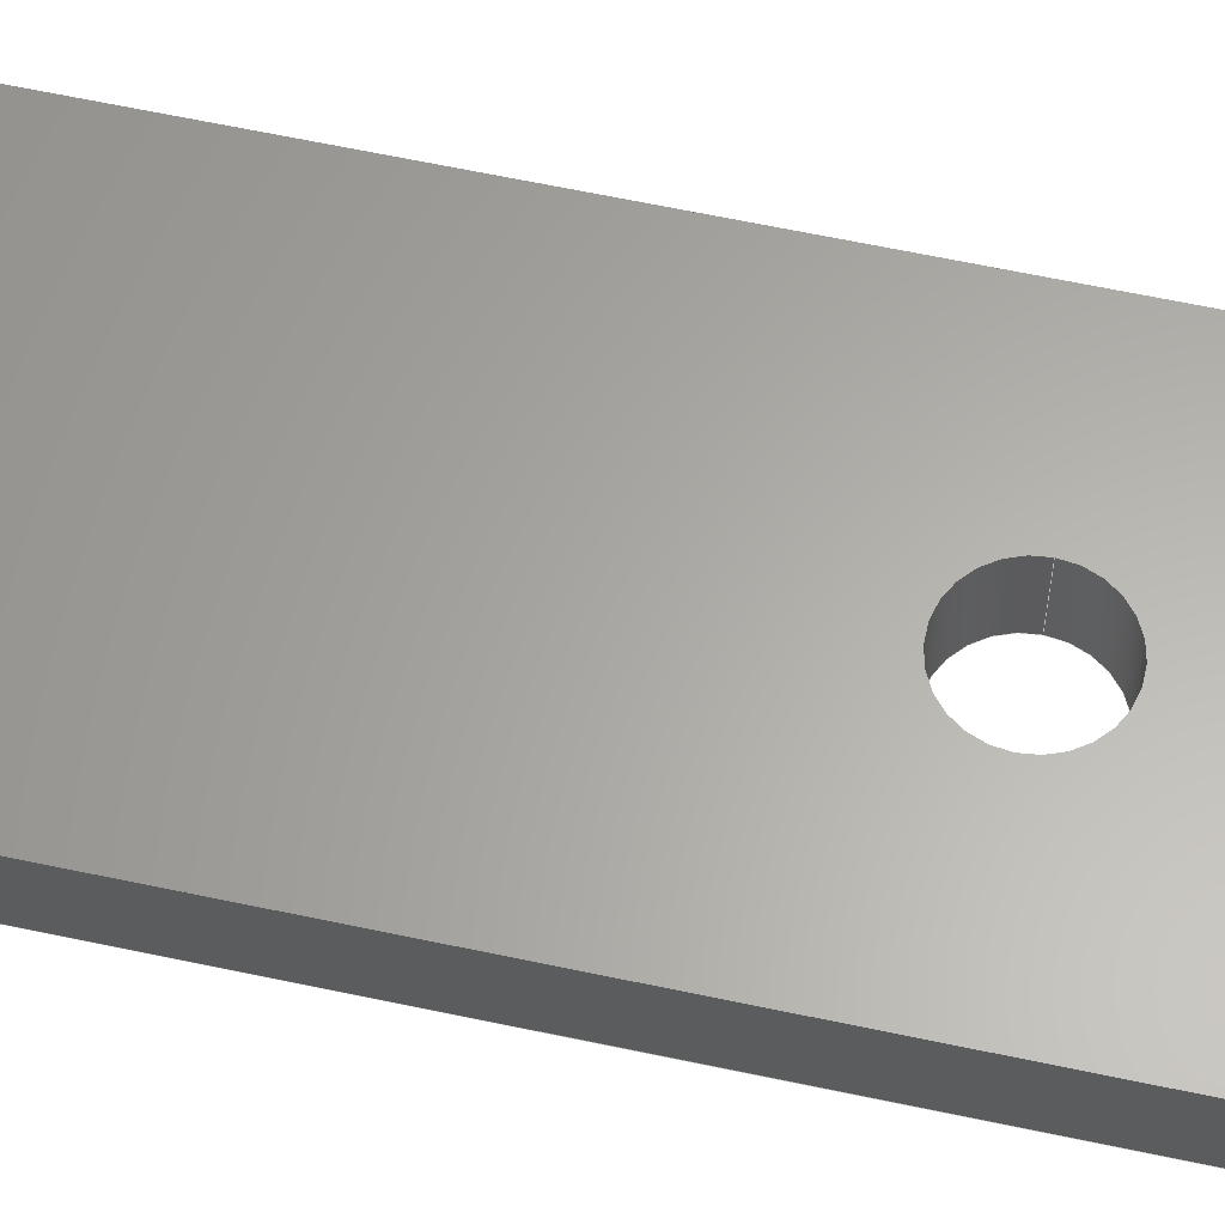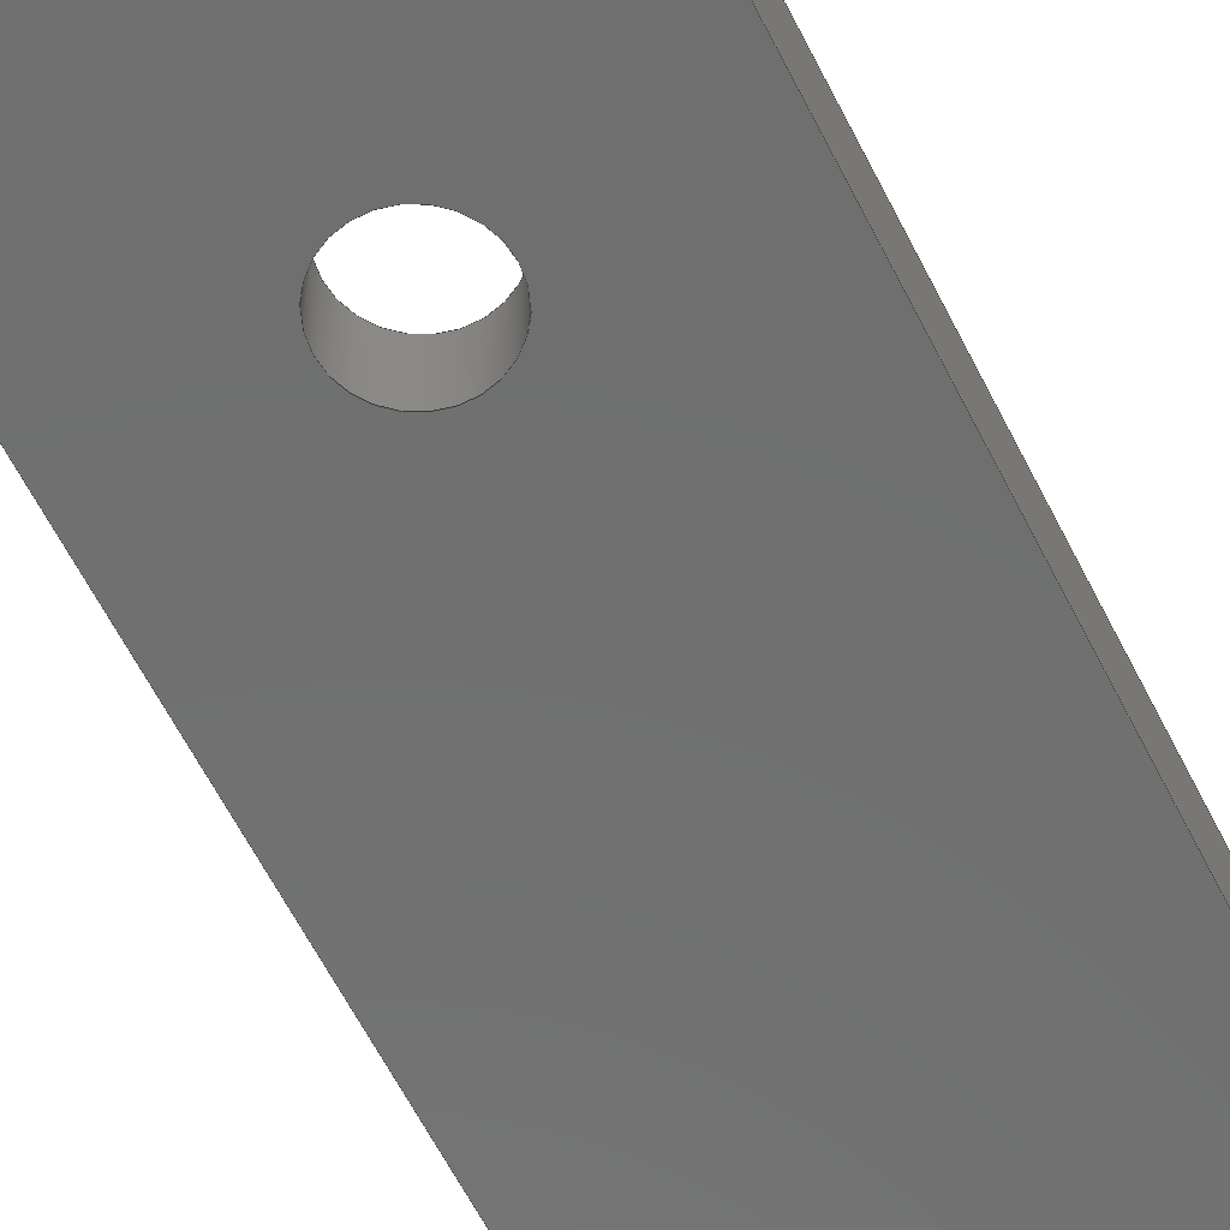
<metadata>
{"format":"step","ext":"step","renderer":"f3d","projection":"perspective","resolution":1024,"background":"white","views":[{"elev":62.8,"azim":-77.8,"up":"+Z"},{"elev":-61.2,"azim":26.6,"up":"+Z"}]}
</metadata>
<code>
ISO-10303-21;
DATA;
#1=SHAPE_REPRESENTATION_RELATIONSHIP('','',#242,#2);
#2=ADVANCED_BREP_SHAPE_REPRESENTATION('',(#240),#410);
#3=CIRCLE('',#248,0.0026);
#4=CIRCLE('',#249,0.0026);
#5=CIRCLE('',#251,0.0026);
#6=CIRCLE('',#252,0.0026);
#7=CIRCLE('',#254,0.001575);
#8=CIRCLE('',#255,0.001575);
#9=CIRCLE('',#258,0.005);
#10=CIRCLE('',#259,0.005);
#11=CIRCLE('',#260,0.005);
#12=CIRCLE('',#261,0.005);
#13=CIRCLE('',#263,0.005);
#14=CIRCLE('',#264,0.005);
#15=CIRCLE('',#265,0.005);
#16=CIRCLE('',#266,0.005);
#17=CYLINDRICAL_SURFACE('',#247,0.0026);
#18=CYLINDRICAL_SURFACE('',#250,0.0026);
#19=CYLINDRICAL_SURFACE('',#253,0.001575);
#20=CYLINDRICAL_SURFACE('',#267,0.005);
#21=CYLINDRICAL_SURFACE('',#268,0.005);
#22=CYLINDRICAL_SURFACE('',#269,0.005);
#23=CYLINDRICAL_SURFACE('',#270,0.005);
#24=ORIENTED_EDGE('',*,*,#84,.F.);
#25=ORIENTED_EDGE('',*,*,#85,.T.);
#26=ORIENTED_EDGE('',*,*,#86,.T.);
#27=ORIENTED_EDGE('',*,*,#87,.T.);
#28=ORIENTED_EDGE('',*,*,#88,.F.);
#29=ORIENTED_EDGE('',*,*,#89,.T.);
#30=ORIENTED_EDGE('',*,*,#90,.T.);
#31=ORIENTED_EDGE('',*,*,#91,.T.);
#32=ORIENTED_EDGE('',*,*,#92,.F.);
#33=ORIENTED_EDGE('',*,*,#93,.T.);
#34=ORIENTED_EDGE('',*,*,#94,.T.);
#35=ORIENTED_EDGE('',*,*,#95,.T.);
#36=ORIENTED_EDGE('',*,*,#96,.T.);
#37=ORIENTED_EDGE('',*,*,#97,.F.);
#38=ORIENTED_EDGE('',*,*,#98,.T.);
#39=ORIENTED_EDGE('',*,*,#99,.F.);
#40=ORIENTED_EDGE('',*,*,#100,.T.);
#41=ORIENTED_EDGE('',*,*,#101,.F.);
#42=ORIENTED_EDGE('',*,*,#102,.F.);
#43=ORIENTED_EDGE('',*,*,#103,.T.);
#44=ORIENTED_EDGE('',*,*,#104,.T.);
#45=ORIENTED_EDGE('',*,*,#105,.T.);
#46=ORIENTED_EDGE('',*,*,#100,.F.);
#47=ORIENTED_EDGE('',*,*,#98,.F.);
#48=ORIENTED_EDGE('',*,*,#96,.F.);
#49=ORIENTED_EDGE('',*,*,#86,.F.);
#50=ORIENTED_EDGE('',*,*,#106,.T.);
#51=ORIENTED_EDGE('',*,*,#88,.T.);
#52=ORIENTED_EDGE('',*,*,#107,.T.);
#53=ORIENTED_EDGE('',*,*,#92,.T.);
#54=ORIENTED_EDGE('',*,*,#108,.T.);
#55=ORIENTED_EDGE('',*,*,#104,.F.);
#56=ORIENTED_EDGE('',*,*,#109,.T.);
#57=ORIENTED_EDGE('',*,*,#101,.T.);
#58=ORIENTED_EDGE('',*,*,#99,.T.);
#59=ORIENTED_EDGE('',*,*,#97,.T.);
#60=ORIENTED_EDGE('',*,*,#90,.F.);
#61=ORIENTED_EDGE('',*,*,#110,.T.);
#62=ORIENTED_EDGE('',*,*,#84,.T.);
#63=ORIENTED_EDGE('',*,*,#111,.T.);
#64=ORIENTED_EDGE('',*,*,#102,.T.);
#65=ORIENTED_EDGE('',*,*,#112,.T.);
#66=ORIENTED_EDGE('',*,*,#94,.F.);
#67=ORIENTED_EDGE('',*,*,#113,.T.);
#68=ORIENTED_EDGE('',*,*,#106,.F.);
#69=ORIENTED_EDGE('',*,*,#85,.F.);
#70=ORIENTED_EDGE('',*,*,#110,.F.);
#71=ORIENTED_EDGE('',*,*,#89,.F.);
#72=ORIENTED_EDGE('',*,*,#109,.F.);
#73=ORIENTED_EDGE('',*,*,#103,.F.);
#74=ORIENTED_EDGE('',*,*,#111,.F.);
#75=ORIENTED_EDGE('',*,*,#87,.F.);
#76=ORIENTED_EDGE('',*,*,#107,.F.);
#77=ORIENTED_EDGE('',*,*,#91,.F.);
#78=ORIENTED_EDGE('',*,*,#113,.F.);
#79=ORIENTED_EDGE('',*,*,#93,.F.);
#80=ORIENTED_EDGE('',*,*,#108,.F.);
#81=ORIENTED_EDGE('',*,*,#95,.F.);
#82=ORIENTED_EDGE('',*,*,#112,.F.);
#83=ORIENTED_EDGE('',*,*,#105,.F.);
#84=EDGE_CURVE('',#114,#115,#136,.T.);
#85=EDGE_CURVE('',#114,#116,#137,.F.);
#86=EDGE_CURVE('',#116,#117,#138,.T.);
#87=EDGE_CURVE('',#117,#115,#139,.T.);
#88=EDGE_CURVE('',#118,#119,#140,.T.);
#89=EDGE_CURVE('',#118,#120,#141,.T.);
#90=EDGE_CURVE('',#120,#121,#142,.T.);
#91=EDGE_CURVE('',#121,#119,#143,.F.);
#92=EDGE_CURVE('',#122,#123,#144,.T.);
#93=EDGE_CURVE('',#122,#124,#145,.T.);
#94=EDGE_CURVE('',#124,#125,#146,.T.);
#95=EDGE_CURVE('',#125,#123,#147,.F.);
#96=EDGE_CURVE('',#126,#126,#3,.T.);
#97=EDGE_CURVE('',#127,#127,#4,.T.);
#98=EDGE_CURVE('',#128,#128,#5,.T.);
#99=EDGE_CURVE('',#129,#129,#6,.T.);
#100=EDGE_CURVE('',#130,#130,#7,.T.);
#101=EDGE_CURVE('',#131,#131,#8,.T.);
#102=EDGE_CURVE('',#132,#133,#148,.T.);
#103=EDGE_CURVE('',#132,#134,#149,.F.);
#104=EDGE_CURVE('',#134,#135,#150,.T.);
#105=EDGE_CURVE('',#135,#133,#151,.T.);
#106=EDGE_CURVE('',#116,#118,#9,.T.);
#107=EDGE_CURVE('',#119,#122,#10,.T.);
#108=EDGE_CURVE('',#123,#135,#11,.T.);
#109=EDGE_CURVE('',#134,#117,#12,.T.);
#110=EDGE_CURVE('',#120,#114,#13,.F.);
#111=EDGE_CURVE('',#115,#132,#14,.F.);
#112=EDGE_CURVE('',#133,#125,#15,.F.);
#113=EDGE_CURVE('',#124,#121,#16,.F.);
#114=VERTEX_POINT('',#346);
#115=VERTEX_POINT('',#347);
#116=VERTEX_POINT('',#349);
#117=VERTEX_POINT('',#351);
#118=VERTEX_POINT('',#355);
#119=VERTEX_POINT('',#356);
#120=VERTEX_POINT('',#358);
#121=VERTEX_POINT('',#360);
#122=VERTEX_POINT('',#364);
#123=VERTEX_POINT('',#365);
#124=VERTEX_POINT('',#367);
#125=VERTEX_POINT('',#369);
#126=VERTEX_POINT('',#373);
#127=VERTEX_POINT('',#375);
#128=VERTEX_POINT('',#378);
#129=VERTEX_POINT('',#380);
#130=VERTEX_POINT('',#383);
#131=VERTEX_POINT('',#385);
#132=VERTEX_POINT('',#388);
#133=VERTEX_POINT('',#389);
#134=VERTEX_POINT('',#391);
#135=VERTEX_POINT('',#393);
#136=LINE('',#345,#152);
#137=LINE('',#348,#153);
#138=LINE('',#350,#154);
#139=LINE('',#352,#155);
#140=LINE('',#354,#156);
#141=LINE('',#357,#157);
#142=LINE('',#359,#158);
#143=LINE('',#361,#159);
#144=LINE('',#363,#160);
#145=LINE('',#366,#161);
#146=LINE('',#368,#162);
#147=LINE('',#370,#163);
#148=LINE('',#387,#164);
#149=LINE('',#390,#165);
#150=LINE('',#392,#166);
#151=LINE('',#394,#167);
#152=VECTOR('',#275,1);
#153=VECTOR('',#276,1);
#154=VECTOR('',#277,1);
#155=VECTOR('',#278,1);
#156=VECTOR('',#281,1);
#157=VECTOR('',#282,1);
#158=VECTOR('',#283,1);
#159=VECTOR('',#284,1);
#160=VECTOR('',#287,1);
#161=VECTOR('',#288,1);
#162=VECTOR('',#289,1);
#163=VECTOR('',#290,1);
#164=VECTOR('',#311,1);
#165=VECTOR('',#312,1);
#166=VECTOR('',#313,1);
#167=VECTOR('',#314,1);
#168=EDGE_LOOP('',(#24,#25,#26,#27));
#169=EDGE_LOOP('',(#28,#29,#30,#31));
#170=EDGE_LOOP('',(#32,#33,#34,#35));
#171=EDGE_LOOP('',(#36));
#172=EDGE_LOOP('',(#37));
#173=EDGE_LOOP('',(#38));
#174=EDGE_LOOP('',(#39));
#175=EDGE_LOOP('',(#40));
#176=EDGE_LOOP('',(#41));
#177=EDGE_LOOP('',(#42,#43,#44,#45));
#178=EDGE_LOOP('',(#46));
#179=EDGE_LOOP('',(#47));
#180=EDGE_LOOP('',(#48));
#181=EDGE_LOOP('',(#49,#50,#51,#52,#53,#54,#55,#56));
#182=EDGE_LOOP('',(#57));
#183=EDGE_LOOP('',(#58));
#184=EDGE_LOOP('',(#59));
#185=EDGE_LOOP('',(#60,#61,#62,#63,#64,#65,#66,#67));
#186=EDGE_LOOP('',(#68,#69,#70,#71));
#187=EDGE_LOOP('',(#72,#73,#74,#75));
#188=EDGE_LOOP('',(#76,#77,#78,#79));
#189=EDGE_LOOP('',(#80,#81,#82,#83));
#190=FACE_BOUND('',#168,.T.);
#191=FACE_BOUND('',#169,.T.);
#192=FACE_BOUND('',#170,.T.);
#193=FACE_BOUND('',#171,.T.);
#194=FACE_BOUND('',#172,.T.);
#195=FACE_BOUND('',#173,.T.);
#196=FACE_BOUND('',#174,.T.);
#197=FACE_BOUND('',#175,.T.);
#198=FACE_BOUND('',#176,.T.);
#199=FACE_BOUND('',#177,.T.);
#200=FACE_BOUND('',#178,.T.);
#201=FACE_BOUND('',#179,.T.);
#202=FACE_BOUND('',#180,.T.);
#203=FACE_BOUND('',#181,.T.);
#204=FACE_BOUND('',#182,.T.);
#205=FACE_BOUND('',#183,.T.);
#206=FACE_BOUND('',#184,.T.);
#207=FACE_BOUND('',#185,.T.);
#208=FACE_BOUND('',#186,.T.);
#209=FACE_BOUND('',#187,.T.);
#210=FACE_BOUND('',#188,.T.);
#211=FACE_BOUND('',#189,.T.);
#212=PLANE('',#244);
#213=PLANE('',#245);
#214=PLANE('',#246);
#215=PLANE('',#256);
#216=PLANE('',#257);
#217=PLANE('',#262);
#218=ADVANCED_FACE('',(#190),#212,.T.);
#219=ADVANCED_FACE('',(#191),#213,.F.);
#220=ADVANCED_FACE('',(#192),#214,.F.);
#221=ADVANCED_FACE('',(#193,#194),#17,.F.);
#222=ADVANCED_FACE('',(#195,#196),#18,.F.);
#223=ADVANCED_FACE('',(#197,#198),#19,.F.);
#224=ADVANCED_FACE('',(#199),#215,.T.);
#225=ADVANCED_FACE('',(#200,#201,#202,#203),#216,.T.);
#226=ADVANCED_FACE('',(#204,#205,#206,#207),#217,.F.);
#227=ADVANCED_FACE('',(#208),#20,.T.);
#228=ADVANCED_FACE('',(#209),#21,.T.);
#229=ADVANCED_FACE('',(#210),#22,.T.);
#230=ADVANCED_FACE('',(#211),#23,.T.);
#231=CLOSED_SHELL('',(#218,#219,#220,#221,#222,#223,#224,#225,#226,#227,
#228,#229,#230));
#232=STYLED_ITEM('',(#233),#240);
#233=PRESENTATION_STYLE_ASSIGNMENT((#234));
#234=SURFACE_STYLE_USAGE(.BOTH.,#235);
#235=SURFACE_SIDE_STYLE('',(#236));
#236=SURFACE_STYLE_FILL_AREA(#237);
#237=FILL_AREA_STYLE('',(#238));
#238=FILL_AREA_STYLE_COLOUR('',#239);
#239=COLOUR_RGB('',0.6,0.6,0.6);
#240=MANIFOLD_SOLID_BREP('Tensioner Plate',#231);
#241=SHAPE_DEFINITION_REPRESENTATION(#415,#242);
#242=SHAPE_REPRESENTATION('Tensioner Plate',(#243),#410);
#243=AXIS2_PLACEMENT_3D('',#343,#271,#272);
#244=AXIS2_PLACEMENT_3D('',#344,#273,#274);
#245=AXIS2_PLACEMENT_3D('',#353,#279,#280);
#246=AXIS2_PLACEMENT_3D('',#362,#285,#286);
#247=AXIS2_PLACEMENT_3D('',#371,#291,#292);
#248=AXIS2_PLACEMENT_3D('',#372,#293,#294);
#249=AXIS2_PLACEMENT_3D('',#374,#295,#296);
#250=AXIS2_PLACEMENT_3D('',#376,#297,#298);
#251=AXIS2_PLACEMENT_3D('',#377,#299,#300);
#252=AXIS2_PLACEMENT_3D('',#379,#301,#302);
#253=AXIS2_PLACEMENT_3D('',#381,#303,#304);
#254=AXIS2_PLACEMENT_3D('',#382,#305,#306);
#255=AXIS2_PLACEMENT_3D('',#384,#307,#308);
#256=AXIS2_PLACEMENT_3D('',#386,#309,#310);
#257=AXIS2_PLACEMENT_3D('',#395,#315,#316);
#258=AXIS2_PLACEMENT_3D('',#396,#317,#318);
#259=AXIS2_PLACEMENT_3D('',#397,#319,#320);
#260=AXIS2_PLACEMENT_3D('',#398,#321,#322);
#261=AXIS2_PLACEMENT_3D('',#399,#323,#324);
#262=AXIS2_PLACEMENT_3D('',#400,#325,#326);
#263=AXIS2_PLACEMENT_3D('',#401,#327,#328);
#264=AXIS2_PLACEMENT_3D('',#402,#329,#330);
#265=AXIS2_PLACEMENT_3D('',#403,#331,#332);
#266=AXIS2_PLACEMENT_3D('',#404,#333,#334);
#267=AXIS2_PLACEMENT_3D('',#405,#335,#336);
#268=AXIS2_PLACEMENT_3D('',#406,#337,#338);
#269=AXIS2_PLACEMENT_3D('',#407,#339,#340);
#270=AXIS2_PLACEMENT_3D('',#408,#341,#342);
#271=DIRECTION('',(0,0,1));
#272=DIRECTION('',(1,0,0));
#273=DIRECTION('',(1.735e-16,-1,0));
#274=DIRECTION('',(1,1.735e-16,0));
#275=DIRECTION('',(-1,-1.735e-16,0));
#276=DIRECTION('',(0,0,-1));
#277=DIRECTION('',(-1,-1.735e-16,0));
#278=DIRECTION('',(0,0,-1));
#279=DIRECTION('',(-1,5.257e-17,0));
#280=DIRECTION('',(-5.257e-17,-1,0));
#281=DIRECTION('',(5.257e-17,1,0));
#282=DIRECTION('',(0,0,-1));
#283=DIRECTION('',(5.257e-17,1,0));
#284=DIRECTION('',(0,0,-1));
#285=DIRECTION('',(0,-1,0));
#286=DIRECTION('',(0,0,-1));
#287=DIRECTION('',(-1,0,0));
#288=DIRECTION('',(0,0,-1));
#289=DIRECTION('',(-1,0,0));
#290=DIRECTION('',(0,0,-1));
#291=DIRECTION('',(0,0,-1));
#292=DIRECTION('',(-1,0,0));
#293=DIRECTION('',(0,0,1));
#294=DIRECTION('',(1,0,0));
#295=DIRECTION('',(0,0,1));
#296=DIRECTION('',(1,0,0));
#297=DIRECTION('',(0,0,-1));
#298=DIRECTION('',(-1,0,0));
#299=DIRECTION('',(0,0,1));
#300=DIRECTION('',(1,0,0));
#301=DIRECTION('',(0,0,1));
#302=DIRECTION('',(1,0,0));
#303=DIRECTION('',(0,0,-1));
#304=DIRECTION('',(-1,0,0));
#305=DIRECTION('',(0,0,1));
#306=DIRECTION('',(1,0,0));
#307=DIRECTION('',(0,0,1));
#308=DIRECTION('',(1,0,0));
#309=DIRECTION('',(-1,5.257e-17,0));
#310=DIRECTION('',(-5.257e-17,-1,0));
#311=DIRECTION('',(5.257e-17,1,0));
#312=DIRECTION('',(0,0,-1));
#313=DIRECTION('',(5.257e-17,1,0));
#314=DIRECTION('',(0,0,-1));
#315=DIRECTION('',(0,0,1));
#316=DIRECTION('',(1,0,0));
#317=DIRECTION('',(0,0,1));
#318=DIRECTION('',(1,0,0));
#319=DIRECTION('',(0,0,1));
#320=DIRECTION('',(1,0,0));
#321=DIRECTION('',(0,0,1));
#322=DIRECTION('',(1,0,0));
#323=DIRECTION('',(0,0,1));
#324=DIRECTION('',(1,0,0));
#325=DIRECTION('',(0,0,1));
#326=DIRECTION('',(1,0,0));
#327=DIRECTION('',(0,0,1));
#328=DIRECTION('',(1,0,0));
#329=DIRECTION('',(0,0,1));
#330=DIRECTION('',(1,0,0));
#331=DIRECTION('',(0,0,1));
#332=DIRECTION('',(1,0,0));
#333=DIRECTION('',(0,0,1));
#334=DIRECTION('',(1,0,0));
#335=DIRECTION('',(0,0,1));
#336=DIRECTION('',(1,0,0));
#337=DIRECTION('',(0,0,-1));
#338=DIRECTION('',(-1,0,0));
#339=DIRECTION('',(0,0,-1));
#340=DIRECTION('',(-1,0,0));
#341=DIRECTION('',(0,0,1));
#342=DIRECTION('',(1,0,0));
#343=CARTESIAN_POINT('',(0,0,0));
#344=CARTESIAN_POINT('',(3.469e-18,-0.023,0.004));
#345=CARTESIAN_POINT('',(3.469e-18,-0.023,0));
#346=CARTESIAN_POINT('',(0.005,-0.023,0));
#347=CARTESIAN_POINT('',(-0.005,-0.023,0));
#348=CARTESIAN_POINT('',(0.005,-0.023,0.004));
#349=CARTESIAN_POINT('',(0.005,-0.023,0.004));
#350=CARTESIAN_POINT('',(3.469e-18,-0.023,0.004));
#351=CARTESIAN_POINT('',(-0.005,-0.023,0.004));
#352=CARTESIAN_POINT('',(-0.005,-0.023,0.004));
#353=CARTESIAN_POINT('',(0.01,0.01,0.004));
#354=CARTESIAN_POINT('',(0.01,0.01,0.004));
#355=CARTESIAN_POINT('',(0.01,-0.018,0.004));
#356=CARTESIAN_POINT('',(0.01,0.038,0.004));
#357=CARTESIAN_POINT('',(0.01,-0.018,0));
#358=CARTESIAN_POINT('',(0.01,-0.018,0));
#359=CARTESIAN_POINT('',(0.01,0.01,0));
#360=CARTESIAN_POINT('',(0.01,0.038,0));
#361=CARTESIAN_POINT('',(0.01,0.038,0.004));
#362=CARTESIAN_POINT('',(6.939e-18,0.043,0.004));
#363=CARTESIAN_POINT('',(6.939e-18,0.043,0.004));
#364=CARTESIAN_POINT('',(0.005,0.043,0.004));
#365=CARTESIAN_POINT('',(-0.005,0.043,0.004));
#366=CARTESIAN_POINT('',(0.005,0.043,0.004));
#367=CARTESIAN_POINT('',(0.005,0.043,0));
#368=CARTESIAN_POINT('',(6.939e-18,0.043,0));
#369=CARTESIAN_POINT('',(-0.005,0.043,0));
#370=CARTESIAN_POINT('',(-0.005,0.043,0.004));
#371=CARTESIAN_POINT('',(0,1.592e-19,0.004));
#372=CARTESIAN_POINT('',(0,1.592e-19,0.004));
#373=CARTESIAN_POINT('',(0.0026,1.592e-19,0.004));
#374=CARTESIAN_POINT('',(0,1.592e-19,0));
#375=CARTESIAN_POINT('',(0.0026,1.592e-19,0));
#376=CARTESIAN_POINT('',(0,-0.015,0.004));
#377=CARTESIAN_POINT('',(0,-0.015,0.004));
#378=CARTESIAN_POINT('',(0.0026,-0.015,0.004));
#379=CARTESIAN_POINT('',(0,-0.015,0));
#380=CARTESIAN_POINT('',(0.0026,-0.015,0));
#381=CARTESIAN_POINT('',(-1.301e-18,0.035,0.004));
#382=CARTESIAN_POINT('',(-1.301e-18,0.035,0.004));
#383=CARTESIAN_POINT('',(0.001575,0.035,0.004));
#384=CARTESIAN_POINT('',(-1.301e-18,0.035,0));
#385=CARTESIAN_POINT('',(0.001575,0.035,0));
#386=CARTESIAN_POINT('',(-0.01,0.01,0.004));
#387=CARTESIAN_POINT('',(-0.01,0.01,0));
#388=CARTESIAN_POINT('',(-0.01,-0.018,0));
#389=CARTESIAN_POINT('',(-0.01,0.038,0));
#390=CARTESIAN_POINT('',(-0.01,-0.018,0.004));
#391=CARTESIAN_POINT('',(-0.01,-0.018,0.004));
#392=CARTESIAN_POINT('',(-0.01,0.01,0.004));
#393=CARTESIAN_POINT('',(-0.01,0.038,0.004));
#394=CARTESIAN_POINT('',(-0.01,0.038,0));
#395=CARTESIAN_POINT('',(5.204e-18,0.01,0.004));
#396=CARTESIAN_POINT('',(0.005,-0.018,0.004));
#397=CARTESIAN_POINT('',(0.005,0.038,0.004));
#398=CARTESIAN_POINT('',(-0.005,0.038,0.004));
#399=CARTESIAN_POINT('',(-0.005,-0.018,0.004));
#400=CARTESIAN_POINT('',(5.204e-18,0.01,0));
#401=CARTESIAN_POINT('',(0.005,-0.018,0));
#402=CARTESIAN_POINT('',(-0.005,-0.018,0));
#403=CARTESIAN_POINT('',(-0.005,0.038,0));
#404=CARTESIAN_POINT('',(0.005,0.038,0));
#405=CARTESIAN_POINT('',(0.005,-0.018,0.004));
#406=CARTESIAN_POINT('',(-0.005,-0.018,0.004));
#407=CARTESIAN_POINT('',(0.005,0.038,0.004));
#408=CARTESIAN_POINT('',(-0.005,0.038,0.004));
#409=MECHANICAL_DESIGN_GEOMETRIC_PRESENTATION_REPRESENTATION('',(#232),
#410);
#410=(
GEOMETRIC_REPRESENTATION_CONTEXT(3)
GLOBAL_UNCERTAINTY_ASSIGNED_CONTEXT((#411))
GLOBAL_UNIT_ASSIGNED_CONTEXT((#414,#413,#412))
REPRESENTATION_CONTEXT('Tensioner Plate','TOP_LEVEL_ASSEMBLY_PART')
);
#411=UNCERTAINTY_MEASURE_WITH_UNIT(LENGTH_MEASURE(1e-08),#414,
'DISTANCE_ACCURACY_VALUE','Maximum Tolerance applied to model');
#412=(
NAMED_UNIT(*)
SI_UNIT($,.STERADIAN.)
SOLID_ANGLE_UNIT()
);
#413=(
NAMED_UNIT(*)
PLANE_ANGLE_UNIT()
SI_UNIT($,.RADIAN.)
);
#414=(
LENGTH_UNIT()
NAMED_UNIT(*)
SI_UNIT($,.METRE.)
);
#415=PRODUCT_DEFINITION_SHAPE('','',#416);
#416=PRODUCT_DEFINITION('','',#418,#417);
#417=PRODUCT_DEFINITION_CONTEXT('',#424,'design');
#418=PRODUCT_DEFINITION_FORMATION_WITH_SPECIFIED_SOURCE('','',#420,
 .NOT_KNOWN.);
#419=PRODUCT_RELATED_PRODUCT_CATEGORY('','',(#420));
#420=PRODUCT('Tensioner Plate','Tensioner Plate','Tensioner Plate',(#422));
#421=PRODUCT_CATEGORY('','');
#422=PRODUCT_CONTEXT('',#424,'mechanical');
#423=APPLICATION_PROTOCOL_DEFINITION('international standard',
'ap242_managed_model_based_3d_engineering',2011,#424);
#424=APPLICATION_CONTEXT('managed model based 3d engineering');
ENDSEC;
END-ISO-10303-21;

</code>
